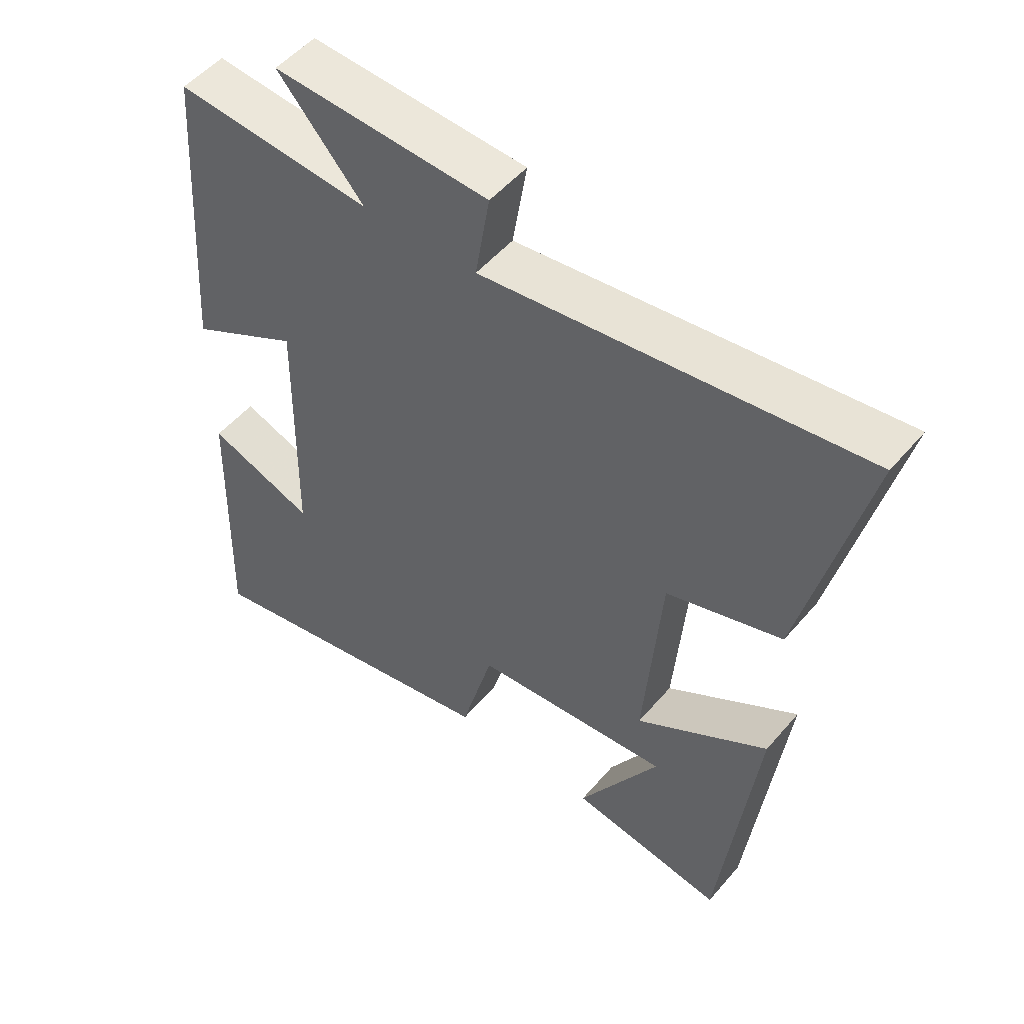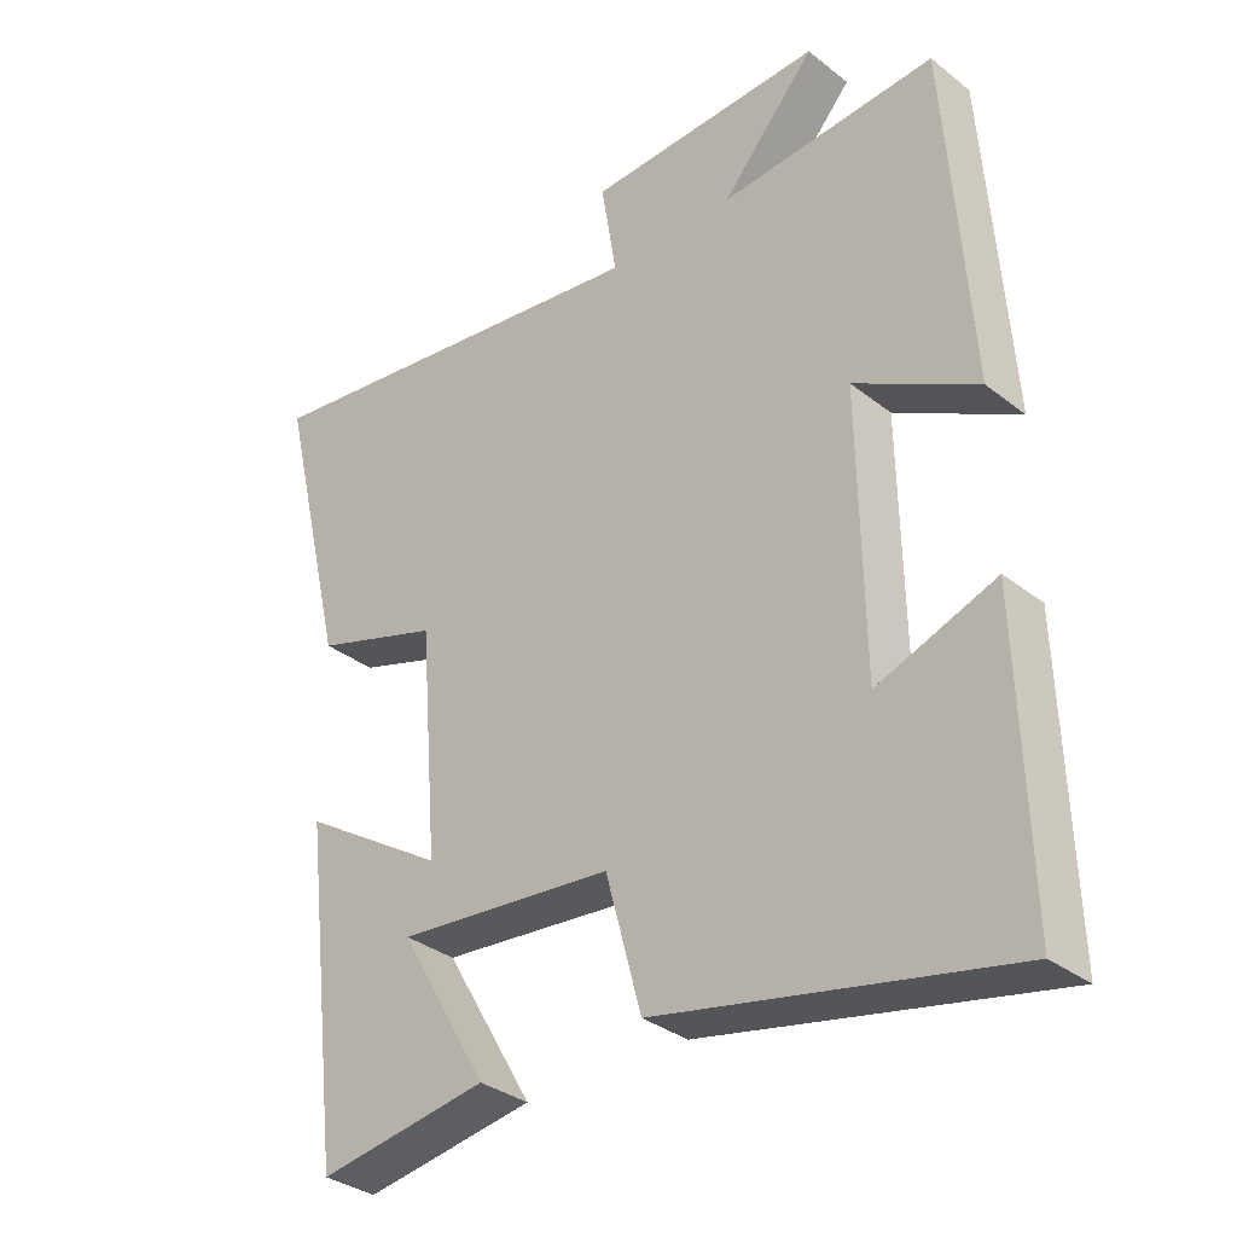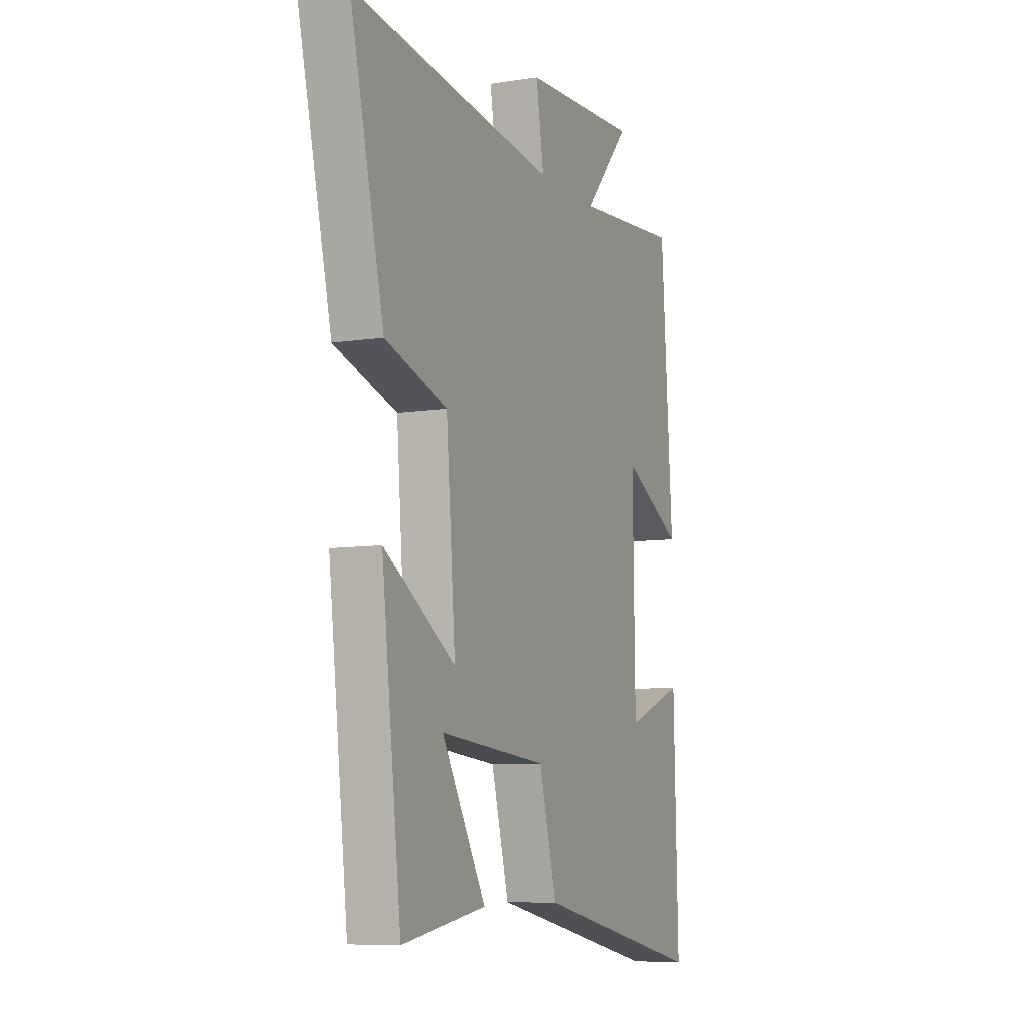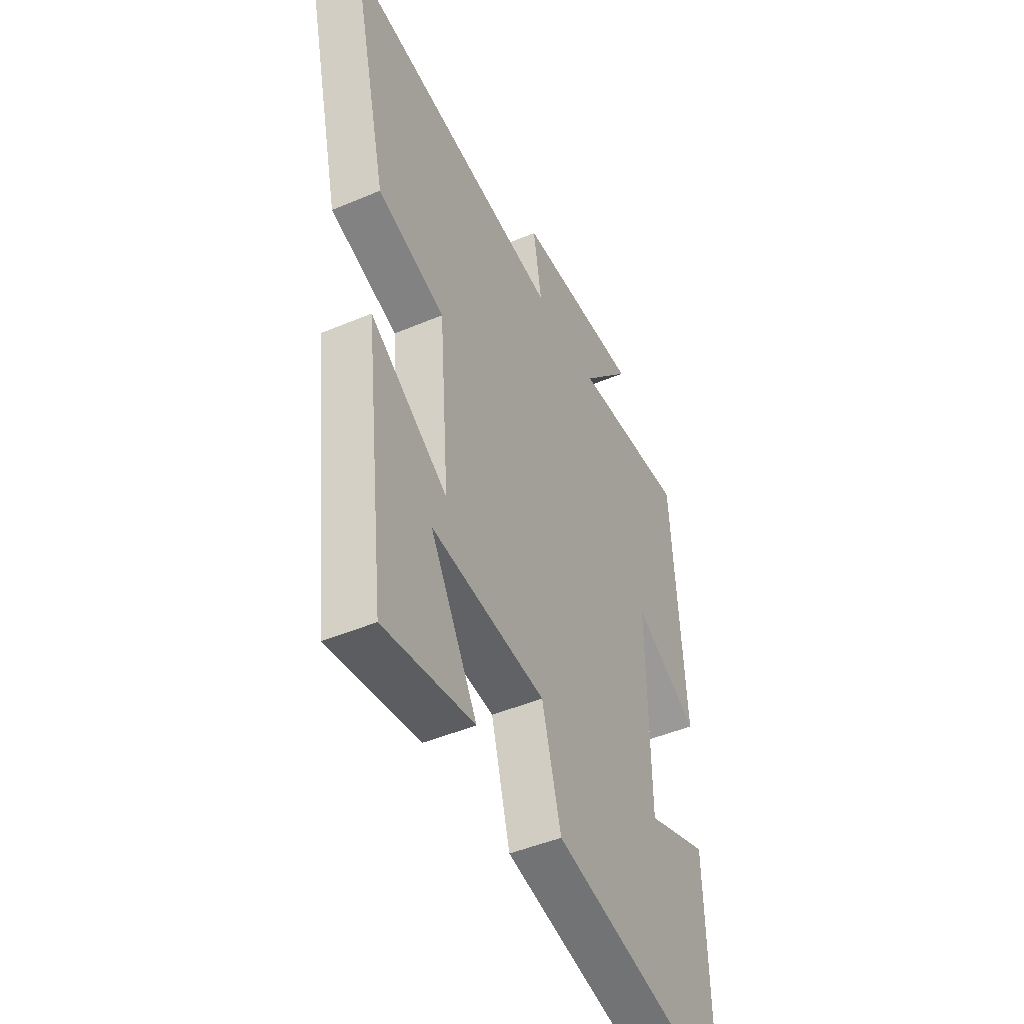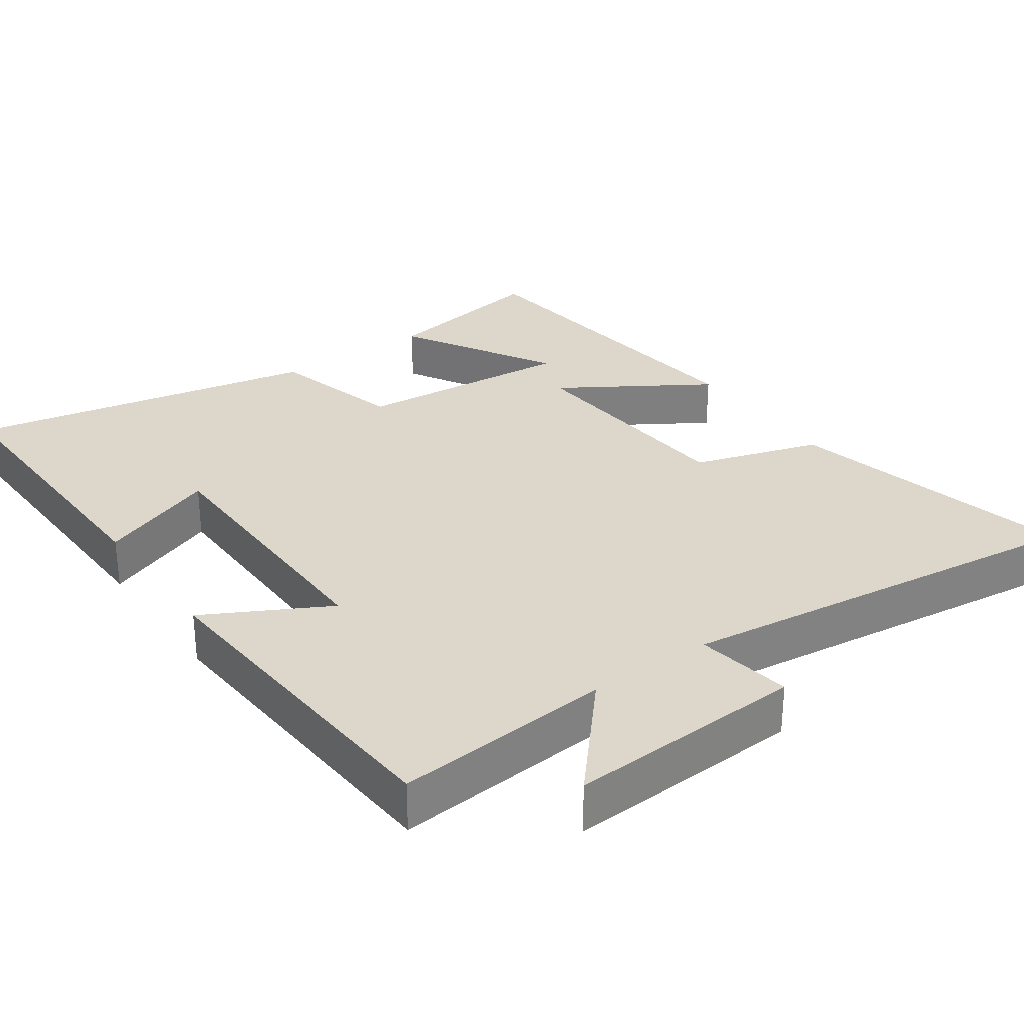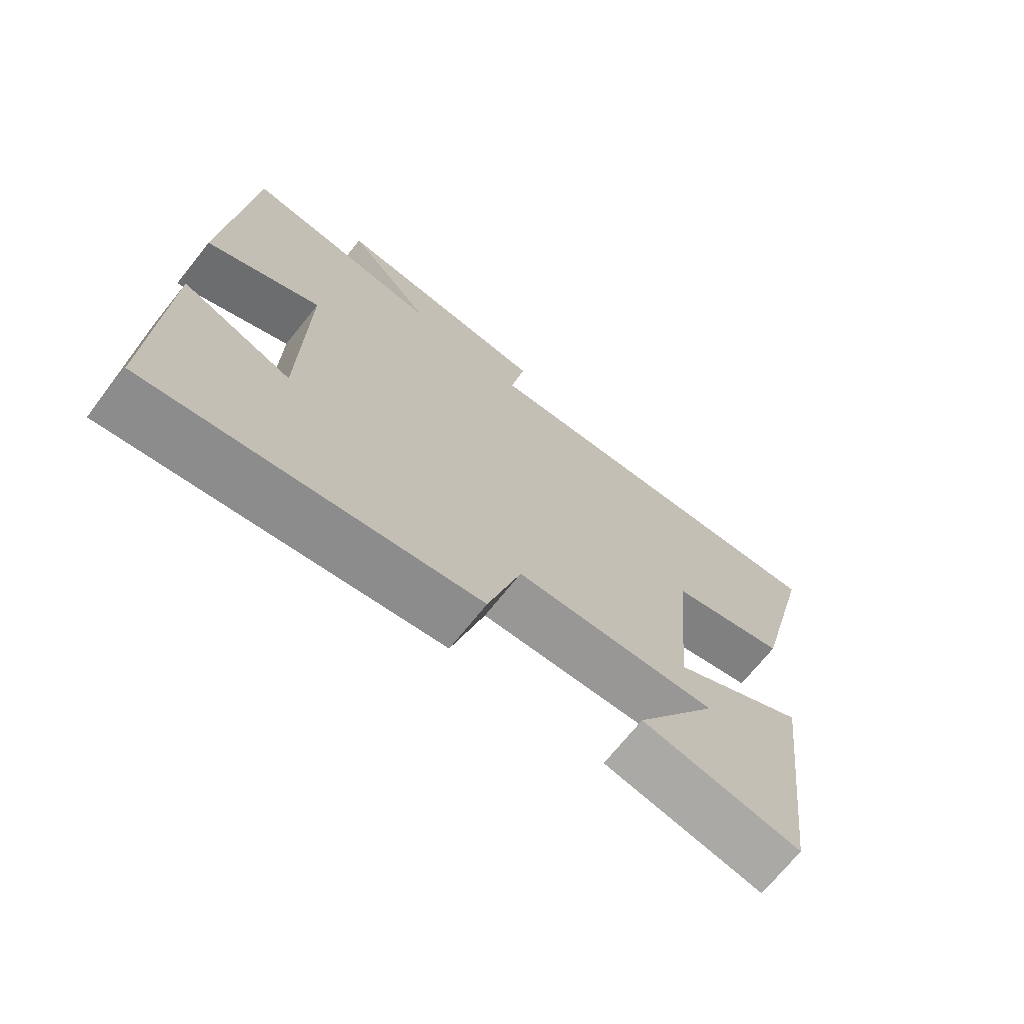
<metadata>
{"format":"obj","ext":"obj","renderer":"f3d","projection":"perspective","resolution":1024,"background":"white","views":[{"elev":51.7,"azim":39.1,"up":"+Z"},{"elev":-33.2,"azim":-136.9,"up":"+Z"},{"elev":-8.0,"azim":113.7,"up":"+Z"},{"elev":-46.1,"azim":115.9,"up":"+Z"},{"elev":30.4,"azim":-35.3,"up":"+Y"},{"elev":-71.2,"azim":-38.8,"up":"+Z"}]}
</metadata>
<code>
v 0.595 0.07 0.574
v 0.5 0.07 0.173
v 0.323 0.07 0.117
v 0.297 0.07 -0.203
v 0.5 0.07 -0.075
v 0.445 0.07 -0.539
v 0.207 0.07 -0.5
v 0.331 0.07 -0.287
v 0.027 0.07 -0.315
v -0.023 0.07 -0.5
v -0.512 0.07 -0.6
v -0.5 0.07 -0.182
v -0.335 0.07 -0.244
v -0.329 0.07 0.142
v -0.5 0.07 0.05
v -0.467 0.07 0.525
v -0.164 0.07 0.5
v -0.296 0.07 0.65
v 0.036 0.07 0.634
v 0.014 0.07 0.5
v 0.595 0 0.574
v 0.5 0 0.173
v 0.323 0 0.117
v 0.297 0 -0.203
v 0.5 0 -0.075
v 0.445 0 -0.539
v 0.207 0 -0.5
v 0.331 0 -0.287
v 0.027 0 -0.315
v -0.023 0 -0.5
v -0.512 0 -0.6
v -0.5 0 -0.182
v -0.335 0 -0.244
v -0.329 0 0.142
v -0.5 0 0.05
v -0.467 0 0.525
v -0.164 0 0.5
v -0.296 0 0.65
v 0.036 0 0.634
v 0.014 0 0.5
f 17 18 19 20
f 14 15 16 17
f 13 14 17 20
f 10 11 12 13
f 9 10 13 20
f 5 6 7 8
f 4 5 8
f 4 8 9
f 3 4 9 20
f 1 2 3 20
f 40 39 38 37
f 37 36 35 34
f 40 37 34 33
f 33 32 31 30
f 40 33 30 29
f 28 27 26 25
f 28 25 24
f 29 28 24
f 40 29 24 23
f 40 23 22 21
f 1 21 22 2
f 2 22 23 3
f 3 23 24 4
f 4 24 25 5
f 5 25 26 6
f 6 26 27 7
f 7 27 28 8
f 8 28 29 9
f 9 29 30 10
f 10 30 31 11
f 11 31 32 12
f 12 32 33 13
f 13 33 34 14
f 14 34 35 15
f 15 35 36 16
f 16 36 37 17
f 17 37 38 18
f 18 38 39 19
f 19 39 40 20
f 20 40 21 1

</code>
